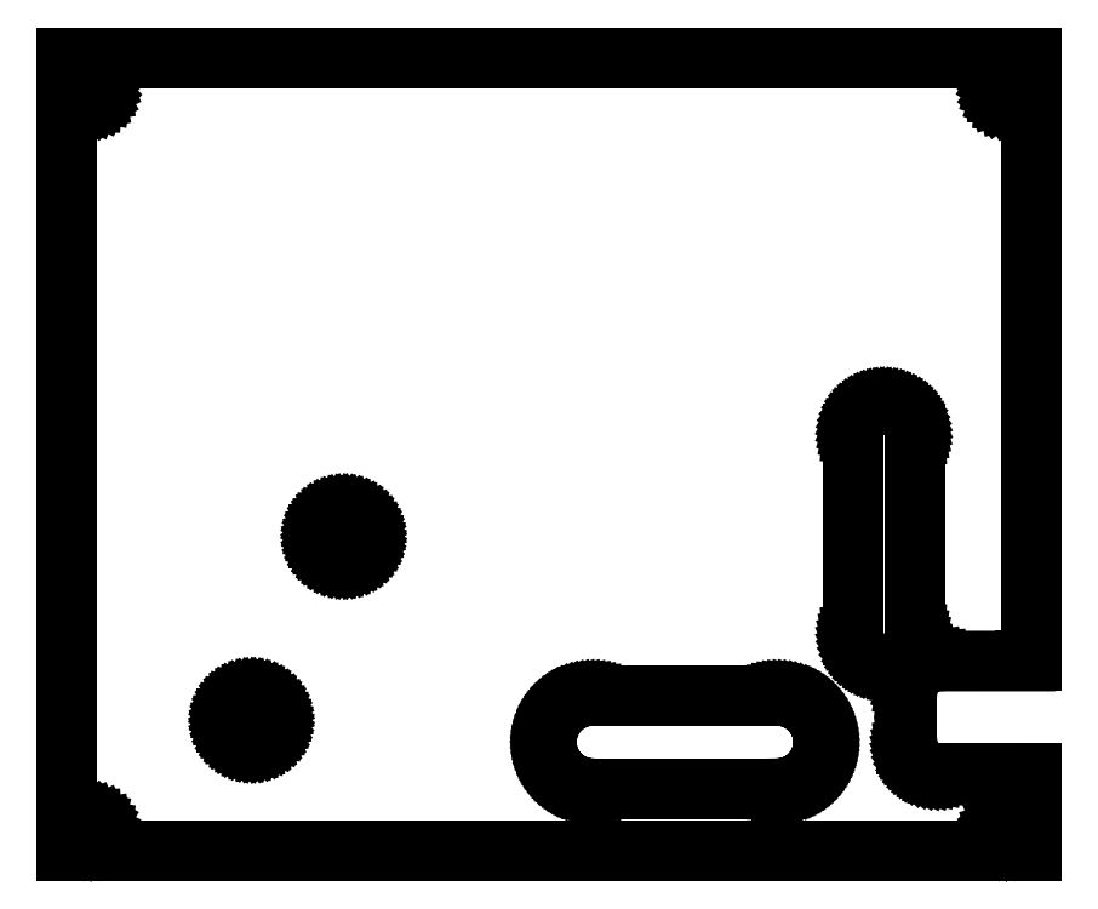
<metadata>
{"format":"dxf","ext":"dxf","renderer":"ezdxf+matplotlib","layout":"modelspace","background":"white","min_lineweight":24,"dpi":150}
</metadata>
<code>
0
SECTION
2
ENTITIES
0
LINE
8
0
10
146.9
20
9.5
11
145.9
21
9.5
0
LINE
8
0
10
145.9
20
9.5
11
131.8
21
9.502
0
LINE
8
0
10
131.8
20
9.502
11
131.3
21
9.539
0
LINE
8
0
10
131.3
20
9.539
11
130.8
21
9.625
0
LINE
8
0
10
130.8
20
9.625
11
130.3
21
9.76
0
LINE
8
0
10
130.3
20
9.76
11
129.8
21
9.942
0
LINE
8
0
10
129.8
20
9.942
11
129.4
21
10.17
0
LINE
8
0
10
129.4
20
10.17
11
129
21
10.44
0
LINE
8
0
10
129
20
10.44
11
128.6
21
10.75
0
LINE
8
0
10
128.6
20
10.75
11
128.2
21
11.1
0
LINE
8
0
10
128.2
20
11.1
11
127.9
21
11.48
0
LINE
8
0
10
127.9
20
11.48
11
127.6
21
11.89
0
LINE
8
0
10
127.6
20
11.89
11
127.4
21
12.33
0
LINE
8
0
10
127.4
20
12.33
11
127.2
21
12.79
0
LINE
8
0
10
127.2
20
12.79
11
127.1
21
13.27
0
LINE
8
0
10
127.1
20
13.27
11
127
21
13.75
0
LINE
8
0
10
127
20
13.75
11
126.9
21
14.25
0
LINE
8
0
10
126.9
20
14.25
11
126.9
21
22.75
0
LINE
8
0
10
126.9
20
22.75
11
127
21
23.25
0
LINE
8
0
10
127
20
23.25
11
127.1
21
23.73
0
LINE
8
0
10
127.1
20
23.73
11
127.2
21
24.21
0
LINE
8
0
10
127.2
20
24.21
11
127.4
21
24.67
0
LINE
8
0
10
127.4
20
24.67
11
127.6
21
25.11
0
LINE
8
0
10
127.6
20
25.11
11
127.9
21
25.52
0
LINE
8
0
10
127.9
20
25.52
11
128.2
21
25.9
0
LINE
8
0
10
128.2
20
25.9
11
128.6
21
26.25
0
LINE
8
0
10
128.6
20
26.25
11
129
21
26.56
0
LINE
8
0
10
129
20
26.56
11
129.4
21
26.83
0
LINE
8
0
10
129.4
20
26.83
11
129.8
21
27.06
0
LINE
8
0
10
129.8
20
27.06
11
130.3
21
27.24
0
LINE
8
0
10
130.3
20
27.24
11
130.8
21
27.37
0
LINE
8
0
10
130.8
20
27.37
11
131.3
21
27.46
0
LINE
8
0
10
131.3
20
27.46
11
131.8
21
27.5
0
LINE
8
0
10
131.8
20
27.5
11
145.9
21
27.5
0
LINE
8
0
10
145.9
20
27.5
11
146.9
21
27.5
0
LINE
8
0
10
146.9
20
27.5
11
146.9
21
124.3
0
LINE
8
0
10
146.9
20
124.3
11
-8
21
124.3
0
LINE
8
0
10
-8
20
124.3
11
-8
21
-3
0
LINE
8
0
10
-8
20
-3
11
146.9
21
-3
0
LINE
8
0
10
146.9
20
-3
11
146.9
21
9.5
0
LINE
8
0
10
142.5
20
117.5
11
142.1
21
117.7
0
LINE
8
0
10
142.1
20
117.7
11
141.7
21
118
0
LINE
8
0
10
141.7
20
118
11
141.5
21
118.4
0
LINE
8
0
10
141.5
20
118.4
11
141.3
21
118.8
0
LINE
8
0
10
141.3
20
118.8
11
141.3
21
119.3
0
LINE
8
0
10
141.3
20
119.3
11
141.5
21
119.7
0
LINE
8
0
10
141.5
20
119.7
11
141.7
21
120.1
0
LINE
8
0
10
141.7
20
120.1
11
142.1
21
120.4
0
LINE
8
0
10
142.1
20
120.4
11
142.5
21
120.6
0
LINE
8
0
10
142.5
20
120.6
11
143
21
120.6
0
LINE
8
0
10
143
20
120.6
11
143.5
21
120.5
0
LINE
8
0
10
143.5
20
120.5
11
143.9
21
120.3
0
LINE
8
0
10
143.9
20
120.3
11
144.2
21
120
0
LINE
8
0
10
144.2
20
120
11
144.4
21
119.5
0
LINE
8
0
10
144.4
20
119.5
11
144.5
21
119
0
LINE
8
0
10
144.5
20
119
11
144.4
21
118.6
0
LINE
8
0
10
144.4
20
118.6
11
144.2
21
118.1
0
LINE
8
0
10
144.2
20
118.1
11
143.9
21
117.8
0
LINE
8
0
10
143.9
20
117.8
11
143.5
21
117.6
0
LINE
8
0
10
143.5
20
117.6
11
143
21
117.5
0
LINE
8
0
10
143
20
117.5
11
142.5
21
117.5
0
LINE
8
0
10
-4.356
20
117.5
11
-4.8
21
117.7
0
LINE
8
0
10
-4.8
20
117.7
11
-5.173
21
118
0
LINE
8
0
10
-5.173
20
118
11
-5.442
21
118.4
0
LINE
8
0
10
-5.442
20
118.4
11
-5.582
21
118.8
0
LINE
8
0
10
-5.582
20
118.8
11
-5.582
21
119.3
0
LINE
8
0
10
-5.582
20
119.3
11
-5.442
21
119.7
0
LINE
8
0
10
-5.442
20
119.7
11
-5.173
21
120.1
0
LINE
8
0
10
-5.173
20
120.1
11
-4.8
21
120.4
0
LINE
8
0
10
-4.8
20
120.4
11
-4.356
21
120.6
0
LINE
8
0
10
-4.356
20
120.6
11
-3.88
21
120.6
0
LINE
8
0
10
-3.88
20
120.6
11
-3.415
21
120.5
0
LINE
8
0
10
-3.415
20
120.5
11
-3.002
21
120.3
0
LINE
8
0
10
-3.002
20
120.3
11
-2.678
21
120
0
LINE
8
0
10
-2.678
20
120
11
-2.471
21
119.5
0
LINE
8
0
10
-2.471
20
119.5
11
-2.4
21
119
0
LINE
8
0
10
-2.4
20
119
11
-2.471
21
118.6
0
LINE
8
0
10
-2.471
20
118.6
11
-2.678
21
118.1
0
LINE
8
0
10
-2.678
20
118.1
11
-3.002
21
117.8
0
LINE
8
0
10
-3.002
20
117.8
11
-3.415
21
117.6
0
LINE
8
0
10
-3.415
20
117.6
11
-3.88
21
117.5
0
LINE
8
0
10
-3.88
20
117.5
11
-4.356
21
117.5
0
LINE
8
0
10
122.6
20
27.04
11
122.1
21
27.13
0
LINE
8
0
10
122.1
20
27.13
11
121.6
21
27.26
0
LINE
8
0
10
121.6
20
27.26
11
121.1
21
27.44
0
LINE
8
0
10
121.1
20
27.44
11
120.7
21
27.67
0
LINE
8
0
10
120.7
20
27.67
11
120.3
21
27.94
0
LINE
8
0
10
120.3
20
27.94
11
119.9
21
28.25
0
LINE
8
0
10
119.9
20
28.25
11
119.5
21
28.6
0
LINE
8
0
10
119.5
20
28.6
11
119.2
21
28.98
0
LINE
8
0
10
119.2
20
28.98
11
118.9
21
29.39
0
LINE
8
0
10
118.9
20
29.39
11
118.7
21
29.83
0
LINE
8
0
10
118.7
20
29.83
11
118.5
21
30.29
0
LINE
8
0
10
118.5
20
30.29
11
118.4
21
30.77
0
LINE
8
0
10
118.4
20
30.77
11
118.3
21
31.25
0
LINE
8
0
10
118.3
20
31.25
11
118.2
21
31.75
0
LINE
8
0
10
118.2
20
31.75
11
118.2
21
63.95
0
LINE
8
0
10
118.2
20
63.95
11
118.3
21
64.45
0
LINE
8
0
10
118.3
20
64.45
11
118.4
21
64.93
0
LINE
8
0
10
118.4
20
64.93
11
118.5
21
65.41
0
LINE
8
0
10
118.5
20
65.41
11
118.7
21
65.87
0
LINE
8
0
10
118.7
20
65.87
11
118.9
21
66.31
0
LINE
8
0
10
118.9
20
66.31
11
119.2
21
66.72
0
LINE
8
0
10
119.2
20
66.72
11
119.5
21
67.1
0
LINE
8
0
10
119.5
20
67.1
11
119.9
21
67.45
0
LINE
8
0
10
119.9
20
67.45
11
120.3
21
67.76
0
LINE
8
0
10
120.3
20
67.76
11
120.7
21
68.03
0
LINE
8
0
10
120.7
20
68.03
11
121.1
21
68.26
0
LINE
8
0
10
121.1
20
68.26
11
121.6
21
68.44
0
LINE
8
0
10
121.6
20
68.44
11
122.1
21
68.57
0
LINE
8
0
10
122.1
20
68.57
11
122.6
21
68.66
0
LINE
8
0
10
122.6
20
68.66
11
123.1
21
68.7
0
LINE
8
0
10
123.1
20
68.7
11
123.6
21
68.69
0
LINE
8
0
10
123.6
20
68.69
11
124.1
21
68.62
0
LINE
8
0
10
124.1
20
68.62
11
124.6
21
68.51
0
LINE
8
0
10
124.6
20
68.51
11
125
21
68.35
0
LINE
8
0
10
125
20
68.35
11
125.5
21
68.15
0
LINE
8
0
10
125.5
20
68.15
11
125.9
21
67.9
0
LINE
8
0
10
125.9
20
67.9
11
126.3
21
67.61
0
LINE
8
0
10
126.3
20
67.61
11
126.7
21
67.28
0
LINE
8
0
10
126.7
20
67.28
11
127
21
66.91
0
LINE
8
0
10
127
20
66.91
11
127.3
21
66.52
0
LINE
8
0
10
127.3
20
66.52
11
127.6
21
66.09
0
LINE
8
0
10
127.6
20
66.09
11
127.8
21
65.64
0
LINE
8
0
10
127.8
20
65.64
11
128
21
65.17
0
LINE
8
0
10
128
20
65.17
11
128.1
21
64.69
0
LINE
8
0
10
128.1
20
64.69
11
128.2
21
64.2
0
LINE
8
0
10
128.2
20
64.2
11
128.2
21
63.7
0
LINE
8
0
10
128.2
20
63.7
11
128.2
21
32
0
LINE
8
0
10
128.2
20
32
11
128.2
21
31.5
0
LINE
8
0
10
128.2
20
31.5
11
128.1
21
31.01
0
LINE
8
0
10
128.1
20
31.01
11
128
21
30.53
0
LINE
8
0
10
128
20
30.53
11
127.8
21
30.06
0
LINE
8
0
10
127.8
20
30.06
11
127.6
21
29.61
0
LINE
8
0
10
127.6
20
29.61
11
127.3
21
29.18
0
LINE
8
0
10
127.3
20
29.18
11
127
21
28.79
0
LINE
8
0
10
127
20
28.79
11
126.7
21
28.42
0
LINE
8
0
10
126.7
20
28.42
11
126.3
21
28.09
0
LINE
8
0
10
126.3
20
28.09
11
125.9
21
27.8
0
LINE
8
0
10
125.9
20
27.8
11
125.5
21
27.55
0
LINE
8
0
10
125.5
20
27.55
11
125
21
27.35
0
LINE
8
0
10
125
20
27.35
11
124.6
21
27.19
0
LINE
8
0
10
124.6
20
27.19
11
124.1
21
27.08
0
LINE
8
0
10
124.1
20
27.08
11
123.6
21
27.01
0
LINE
8
0
10
123.6
20
27.01
11
123.1
21
27
0
LINE
8
0
10
123.1
20
27
11
122.6
21
27.04
0
LINE
8
0
10
35.89
20
43.55
11
35.41
21
43.65
0
LINE
8
0
10
35.41
20
43.65
11
34.94
21
43.82
0
LINE
8
0
10
34.94
20
43.82
11
34.5
21
44.04
0
LINE
8
0
10
34.5
20
44.04
11
34.09
21
44.31
0
LINE
8
0
10
34.09
20
44.31
11
33.72
21
44.63
0
LINE
8
0
10
33.72
20
44.63
11
33.38
21
44.99
0
LINE
8
0
10
33.38
20
44.99
11
33.1
21
45.39
0
LINE
8
0
10
33.1
20
45.39
11
32.87
21
45.83
0
LINE
8
0
10
32.87
20
45.83
11
32.69
21
46.29
0
LINE
8
0
10
32.69
20
46.29
11
32.57
21
46.77
0
LINE
8
0
10
32.57
20
46.77
11
32.51
21
47.25
0
LINE
8
0
10
32.51
20
47.25
11
32.51
21
47.75
0
LINE
8
0
10
32.51
20
47.75
11
32.57
21
48.23
0
LINE
8
0
10
32.57
20
48.23
11
32.69
21
48.71
0
LINE
8
0
10
32.69
20
48.71
11
32.87
21
49.17
0
LINE
8
0
10
32.87
20
49.17
11
33.1
21
49.61
0
LINE
8
0
10
33.1
20
49.61
11
33.38
21
50.01
0
LINE
8
0
10
33.38
20
50.01
11
33.72
21
50.37
0
LINE
8
0
10
33.72
20
50.37
11
34.09
21
50.69
0
LINE
8
0
10
34.09
20
50.69
11
34.5
21
50.96
0
LINE
8
0
10
34.5
20
50.96
11
34.94
21
51.18
0
LINE
8
0
10
34.94
20
51.18
11
35.41
21
51.35
0
LINE
8
0
10
35.41
20
51.35
11
35.89
21
51.45
0
LINE
8
0
10
35.89
20
51.45
11
36.38
21
51.5
0
LINE
8
0
10
36.38
20
51.5
11
36.87
21
51.48
0
LINE
8
0
10
36.87
20
51.48
11
37.36
21
51.41
0
LINE
8
0
10
37.36
20
51.41
11
37.83
21
51.27
0
LINE
8
0
10
37.83
20
51.27
11
38.28
21
51.08
0
LINE
8
0
10
38.28
20
51.08
11
38.71
21
50.83
0
LINE
8
0
10
38.71
20
50.83
11
39.1
21
50.54
0
LINE
8
0
10
39.1
20
50.54
11
39.46
21
50.19
0
LINE
8
0
10
39.46
20
50.19
11
39.76
21
49.81
0
LINE
8
0
10
39.76
20
49.81
11
40.02
21
49.39
0
LINE
8
0
10
40.02
20
49.39
11
40.23
21
48.95
0
LINE
8
0
10
40.23
20
48.95
11
40.38
21
48.48
0
LINE
8
0
10
40.38
20
48.48
11
40.47
21
47.99
0
LINE
8
0
10
40.47
20
47.99
11
40.5
21
47.5
0
LINE
8
0
10
40.5
20
47.5
11
40.47
21
47.01
0
LINE
8
0
10
40.47
20
47.01
11
40.38
21
46.52
0
LINE
8
0
10
40.38
20
46.52
11
40.23
21
46.05
0
LINE
8
0
10
40.23
20
46.05
11
40.02
21
45.61
0
LINE
8
0
10
40.02
20
45.61
11
39.76
21
45.19
0
LINE
8
0
10
39.76
20
45.19
11
39.46
21
44.81
0
LINE
8
0
10
39.46
20
44.81
11
39.1
21
44.46
0
LINE
8
0
10
39.1
20
44.46
11
38.71
21
44.17
0
LINE
8
0
10
38.71
20
44.17
11
38.28
21
43.92
0
LINE
8
0
10
38.28
20
43.92
11
37.83
21
43.73
0
LINE
8
0
10
37.83
20
43.73
11
37.36
21
43.59
0
LINE
8
0
10
37.36
20
43.59
11
36.87
21
43.52
0
LINE
8
0
10
36.87
20
43.52
11
36.38
21
43.5
0
LINE
8
0
10
36.38
20
43.5
11
35.89
21
43.55
0
LINE
8
0
10
76.38
20
7.001
11
75.88
21
7.026
0
LINE
8
0
10
75.88
20
7.026
11
75.39
21
7.083
0
LINE
8
0
10
75.39
20
7.083
11
74.9
21
7.173
0
LINE
8
0
10
74.9
20
7.173
11
74.42
21
7.294
0
LINE
8
0
10
74.42
20
7.294
11
73.95
21
7.448
0
LINE
8
0
10
73.95
20
7.448
11
73.49
21
7.632
0
LINE
8
0
10
73.49
20
7.632
11
73.04
21
7.846
0
LINE
8
0
10
73.04
20
7.846
11
72.61
21
8.089
0
LINE
8
0
10
72.61
20
8.089
11
72.19
21
8.36
0
LINE
8
0
10
72.19
20
8.36
11
71.8
21
8.658
0
LINE
8
0
10
71.8
20
8.658
11
71.42
21
8.982
0
LINE
8
0
10
71.42
20
8.982
11
71.07
21
9.33
0
LINE
8
0
10
71.07
20
9.33
11
70.74
21
9.7
0
LINE
8
0
10
70.74
20
9.7
11
70.43
21
10.09
0
LINE
8
0
10
70.43
20
10.09
11
70.15
21
10.5
0
LINE
8
0
10
70.15
20
10.5
11
69.9
21
10.93
0
LINE
8
0
10
69.9
20
10.93
11
69.68
21
11.37
0
LINE
8
0
10
69.68
20
11.37
11
69.49
21
11.83
0
LINE
8
0
10
69.49
20
11.83
11
69.33
21
12.3
0
LINE
8
0
10
69.33
20
12.3
11
69.2
21
12.78
0
LINE
8
0
10
69.2
20
12.78
11
69.1
21
13.27
0
LINE
8
0
10
69.1
20
13.27
11
69.04
21
13.76
0
LINE
8
0
10
69.04
20
13.76
11
69
21
14.25
0
LINE
8
0
10
69
20
14.25
11
69
21
14.75
0
LINE
8
0
10
69
20
14.75
11
69.04
21
15.24
0
LINE
8
0
10
69.04
20
15.24
11
69.1
21
15.73
0
LINE
8
0
10
69.1
20
15.73
11
69.2
21
16.22
0
LINE
8
0
10
69.2
20
16.22
11
69.33
21
16.7
0
LINE
8
0
10
69.33
20
16.7
11
69.49
21
17.17
0
LINE
8
0
10
69.49
20
17.17
11
69.68
21
17.63
0
LINE
8
0
10
69.68
20
17.63
11
69.9
21
18.07
0
LINE
8
0
10
69.9
20
18.07
11
70.15
21
18.5
0
LINE
8
0
10
70.15
20
18.5
11
70.43
21
18.91
0
LINE
8
0
10
70.43
20
18.91
11
70.74
21
19.3
0
LINE
8
0
10
70.74
20
19.3
11
71.07
21
19.67
0
LINE
8
0
10
71.07
20
19.67
11
71.42
21
20.02
0
LINE
8
0
10
71.42
20
20.02
11
71.8
21
20.34
0
LINE
8
0
10
71.8
20
20.34
11
72.19
21
20.64
0
LINE
8
0
10
72.19
20
20.64
11
72.61
21
20.91
0
LINE
8
0
10
72.61
20
20.91
11
73.04
21
21.15
0
LINE
8
0
10
73.04
20
21.15
11
73.49
21
21.37
0
LINE
8
0
10
73.49
20
21.37
11
73.95
21
21.55
0
LINE
8
0
10
73.95
20
21.55
11
74.42
21
21.71
0
LINE
8
0
10
74.42
20
21.71
11
74.9
21
21.83
0
LINE
8
0
10
74.9
20
21.83
11
75.39
21
21.92
0
LINE
8
0
10
75.39
20
21.92
11
75.88
21
21.97
0
LINE
8
0
10
75.88
20
21.97
11
76.38
21
22
0
LINE
8
0
10
76.38
20
22
11
105.9
21
22
0
LINE
8
0
10
105.9
20
22
11
106.4
21
21.99
0
LINE
8
0
10
106.4
20
21.99
11
106.9
21
21.95
0
LINE
8
0
10
106.9
20
21.95
11
107.4
21
21.88
0
LINE
8
0
10
107.4
20
21.88
11
107.8
21
21.77
0
LINE
8
0
10
107.8
20
21.77
11
108.3
21
21.63
0
LINE
8
0
10
108.3
20
21.63
11
108.8
21
21.46
0
LINE
8
0
10
108.8
20
21.46
11
109.2
21
21.26
0
LINE
8
0
10
109.2
20
21.26
11
109.7
21
21.04
0
LINE
8
0
10
109.7
20
21.04
11
110.1
21
20.78
0
LINE
8
0
10
110.1
20
20.78
11
110.5
21
20.49
0
LINE
8
0
10
110.5
20
20.49
11
110.9
21
20.18
0
LINE
8
0
10
110.9
20
20.18
11
111.3
21
19.85
0
LINE
8
0
10
111.3
20
19.85
11
111.6
21
19.49
0
LINE
8
0
10
111.6
20
19.49
11
111.9
21
19.11
0
LINE
8
0
10
111.9
20
19.11
11
112.2
21
18.71
0
LINE
8
0
10
112.2
20
18.71
11
112.5
21
18.29
0
LINE
8
0
10
112.5
20
18.29
11
112.7
21
17.85
0
LINE
8
0
10
112.7
20
17.85
11
112.9
21
17.4
0
LINE
8
0
10
112.9
20
17.4
11
113.1
21
16.94
0
LINE
8
0
10
113.1
20
16.94
11
113.2
21
16.46
0
LINE
8
0
10
113.2
20
16.46
11
113.4
21
15.98
0
LINE
8
0
10
113.4
20
15.98
11
113.4
21
15.49
0
LINE
8
0
10
113.4
20
15.49
11
113.5
21
15
0
LINE
8
0
10
113.5
20
15
11
113.5
21
14.5
0
LINE
8
0
10
113.5
20
14.5
11
113.5
21
14
0
LINE
8
0
10
113.5
20
14
11
113.4
21
13.51
0
LINE
8
0
10
113.4
20
13.51
11
113.4
21
13.02
0
LINE
8
0
10
113.4
20
13.02
11
113.2
21
12.54
0
LINE
8
0
10
113.2
20
12.54
11
113.1
21
12.06
0
LINE
8
0
10
113.1
20
12.06
11
112.9
21
11.6
0
LINE
8
0
10
112.9
20
11.6
11
112.7
21
11.15
0
LINE
8
0
10
112.7
20
11.15
11
112.5
21
10.71
0
LINE
8
0
10
112.5
20
10.71
11
112.2
21
10.29
0
LINE
8
0
10
112.2
20
10.29
11
111.9
21
9.893
0
LINE
8
0
10
111.9
20
9.893
11
111.6
21
9.512
0
LINE
8
0
10
111.6
20
9.512
11
111.3
21
9.153
0
LINE
8
0
10
111.3
20
9.153
11
110.9
21
8.817
0
LINE
8
0
10
110.9
20
8.817
11
110.5
21
8.506
0
LINE
8
0
10
110.5
20
8.506
11
110.1
21
8.221
0
LINE
8
0
10
110.1
20
8.221
11
109.7
21
7.964
0
LINE
8
0
10
109.7
20
7.964
11
109.2
21
7.735
0
LINE
8
0
10
109.2
20
7.735
11
108.8
21
7.536
0
LINE
8
0
10
108.8
20
7.536
11
108.3
21
7.367
0
LINE
8
0
10
108.3
20
7.367
11
107.8
21
7.229
0
LINE
8
0
10
107.8
20
7.229
11
107.4
21
7.124
0
LINE
8
0
10
107.4
20
7.124
11
106.9
21
7.05
0
LINE
8
0
10
106.9
20
7.05
11
106.4
21
7.009
0
LINE
8
0
10
106.4
20
7.009
11
105.9
21
7.001
0
LINE
8
0
10
105.9
20
7.001
11
76.38
21
7.001
0
LINE
8
0
10
21.09
20
14.05
11
20.61
21
14.15
0
LINE
8
0
10
20.61
20
14.15
11
20.14
21
14.32
0
LINE
8
0
10
20.14
20
14.32
11
19.7
21
14.54
0
LINE
8
0
10
19.7
20
14.54
11
19.29
21
14.81
0
LINE
8
0
10
19.29
20
14.81
11
18.92
21
15.13
0
LINE
8
0
10
18.92
20
15.13
11
18.58
21
15.49
0
LINE
8
0
10
18.58
20
15.49
11
18.3
21
15.89
0
LINE
8
0
10
18.3
20
15.89
11
18.07
21
16.33
0
LINE
8
0
10
18.07
20
16.33
11
17.89
21
16.79
0
LINE
8
0
10
17.89
20
16.79
11
17.77
21
17.27
0
LINE
8
0
10
17.77
20
17.27
11
17.71
21
17.75
0
LINE
8
0
10
17.71
20
17.75
11
17.71
21
18.25
0
LINE
8
0
10
17.71
20
18.25
11
17.77
21
18.73
0
LINE
8
0
10
17.77
20
18.73
11
17.89
21
19.21
0
LINE
8
0
10
17.89
20
19.21
11
18.07
21
19.67
0
LINE
8
0
10
18.07
20
19.67
11
18.3
21
20.11
0
LINE
8
0
10
18.3
20
20.11
11
18.58
21
20.51
0
LINE
8
0
10
18.58
20
20.51
11
18.92
21
20.87
0
LINE
8
0
10
18.92
20
20.87
11
19.29
21
21.19
0
LINE
8
0
10
19.29
20
21.19
11
19.7
21
21.46
0
LINE
8
0
10
19.7
20
21.46
11
20.14
21
21.68
0
LINE
8
0
10
20.14
20
21.68
11
20.61
21
21.85
0
LINE
8
0
10
20.61
20
21.85
11
21.09
21
21.95
0
LINE
8
0
10
21.09
20
21.95
11
21.58
21
22
0
LINE
8
0
10
21.58
20
22
11
22.07
21
21.98
0
LINE
8
0
10
22.07
20
21.98
11
22.56
21
21.91
0
LINE
8
0
10
22.56
20
21.91
11
23.03
21
21.77
0
LINE
8
0
10
23.03
20
21.77
11
23.48
21
21.58
0
LINE
8
0
10
23.48
20
21.58
11
23.91
21
21.33
0
LINE
8
0
10
23.91
20
21.33
11
24.3
21
21.04
0
LINE
8
0
10
24.3
20
21.04
11
24.66
21
20.69
0
LINE
8
0
10
24.66
20
20.69
11
24.96
21
20.31
0
LINE
8
0
10
24.96
20
20.31
11
25.22
21
19.89
0
LINE
8
0
10
25.22
20
19.89
11
25.43
21
19.45
0
LINE
8
0
10
25.43
20
19.45
11
25.58
21
18.98
0
LINE
8
0
10
25.58
20
18.98
11
25.67
21
18.49
0
LINE
8
0
10
25.67
20
18.49
11
25.7
21
18
0
LINE
8
0
10
25.7
20
18
11
25.67
21
17.51
0
LINE
8
0
10
25.67
20
17.51
11
25.58
21
17.02
0
LINE
8
0
10
25.58
20
17.02
11
25.43
21
16.55
0
LINE
8
0
10
25.43
20
16.55
11
25.22
21
16.11
0
LINE
8
0
10
25.22
20
16.11
11
24.96
21
15.69
0
LINE
8
0
10
24.96
20
15.69
11
24.66
21
15.31
0
LINE
8
0
10
24.66
20
15.31
11
24.3
21
14.96
0
LINE
8
0
10
24.3
20
14.96
11
23.91
21
14.67
0
LINE
8
0
10
23.91
20
14.67
11
23.48
21
14.42
0
LINE
8
0
10
23.48
20
14.42
11
23.03
21
14.23
0
LINE
8
0
10
23.03
20
14.23
11
22.56
21
14.09
0
LINE
8
0
10
22.56
20
14.09
11
22.07
21
14.02
0
LINE
8
0
10
22.07
20
14.02
11
21.58
21
14
0
LINE
8
0
10
21.58
20
14
11
21.09
21
14.05
0
LINE
8
0
10
-4.356
20
-1.31
11
-4.8
21
-1.136
0
LINE
8
0
10
-4.8
20
-1.136
11
-5.173
21
-0.8383
0
LINE
8
0
10
-5.173
20
-0.8383
11
-5.442
21
-0.4442
0
LINE
8
0
10
-5.442
20
-0.4442
11
-5.582
21
0.01152
0
LINE
8
0
10
-5.582
20
0.01152
11
-5.582
21
0.4885
0
LINE
8
0
10
-5.582
20
0.4885
11
-5.442
21
0.9442
0
LINE
8
0
10
-5.442
20
0.9442
11
-5.173
21
1.338
0
LINE
8
0
10
-5.173
20
1.338
11
-4.8
21
1.636
0
LINE
8
0
10
-4.8
20
1.636
11
-4.356
21
1.81
0
LINE
8
0
10
-4.356
20
1.81
11
-3.88
21
1.846
0
LINE
8
0
10
-3.88
20
1.846
11
-3.415
21
1.739
0
LINE
8
0
10
-3.415
20
1.739
11
-3.002
21
1.501
0
LINE
8
0
10
-3.002
20
1.501
11
-2.678
21
1.151
0
LINE
8
0
10
-2.678
20
1.151
11
-2.471
21
0.7216
0
LINE
8
0
10
-2.471
20
0.7216
11
-2.4
21
0.25
0
LINE
8
0
10
-2.4
20
0.25
11
-2.471
21
-0.2216
0
LINE
8
0
10
-2.471
20
-0.2216
11
-2.678
21
-0.6513
0
LINE
8
0
10
-2.678
20
-0.6513
11
-3.002
21
-1.001
0
LINE
8
0
10
-3.002
20
-1.001
11
-3.415
21
-1.239
0
LINE
8
0
10
-3.415
20
-1.239
11
-3.88
21
-1.346
0
LINE
8
0
10
-3.88
20
-1.346
11
-4.356
21
-1.31
0
LINE
8
0
10
142.5
20
-1.31
11
142.1
21
-1.136
0
LINE
8
0
10
142.1
20
-1.136
11
141.7
21
-0.8383
0
LINE
8
0
10
141.7
20
-0.8383
11
141.5
21
-0.4442
0
LINE
8
0
10
141.5
20
-0.4442
11
141.3
21
0.01152
0
LINE
8
0
10
141.3
20
0.01152
11
141.3
21
0.4885
0
LINE
8
0
10
141.3
20
0.4885
11
141.5
21
0.9442
0
LINE
8
0
10
141.5
20
0.9442
11
141.7
21
1.338
0
LINE
8
0
10
141.7
20
1.338
11
142.1
21
1.636
0
LINE
8
0
10
142.1
20
1.636
11
142.5
21
1.81
0
LINE
8
0
10
142.5
20
1.81
11
143
21
1.846
0
LINE
8
0
10
143
20
1.846
11
143.5
21
1.739
0
LINE
8
0
10
143.5
20
1.739
11
143.9
21
1.501
0
LINE
8
0
10
143.9
20
1.501
11
144.2
21
1.151
0
LINE
8
0
10
144.2
20
1.151
11
144.4
21
0.7216
0
LINE
8
0
10
144.4
20
0.7216
11
144.5
21
0.25
0
LINE
8
0
10
144.5
20
0.25
11
144.4
21
-0.2216
0
LINE
8
0
10
144.4
20
-0.2216
11
144.2
21
-0.6513
0
LINE
8
0
10
144.2
20
-0.6513
11
143.9
21
-1.001
0
LINE
8
0
10
143.9
20
-1.001
11
143.5
21
-1.239
0
LINE
8
0
10
143.5
20
-1.239
11
143
21
-1.346
0
LINE
8
0
10
143
20
-1.346
11
142.5
21
-1.31
0
ENDSEC
0
EOF

</code>
